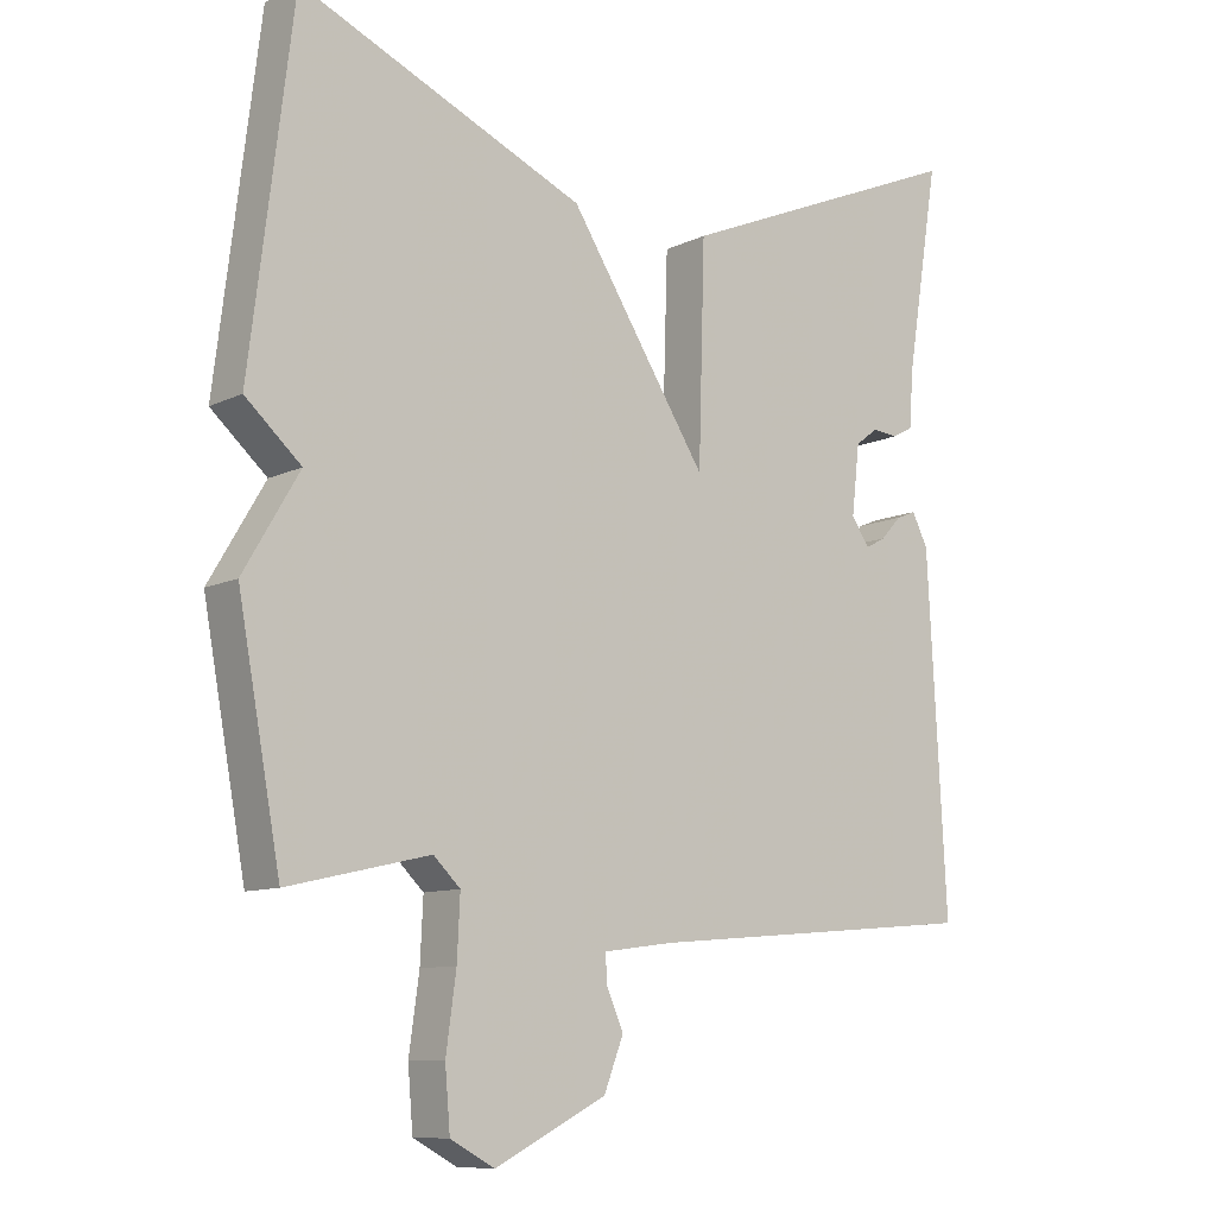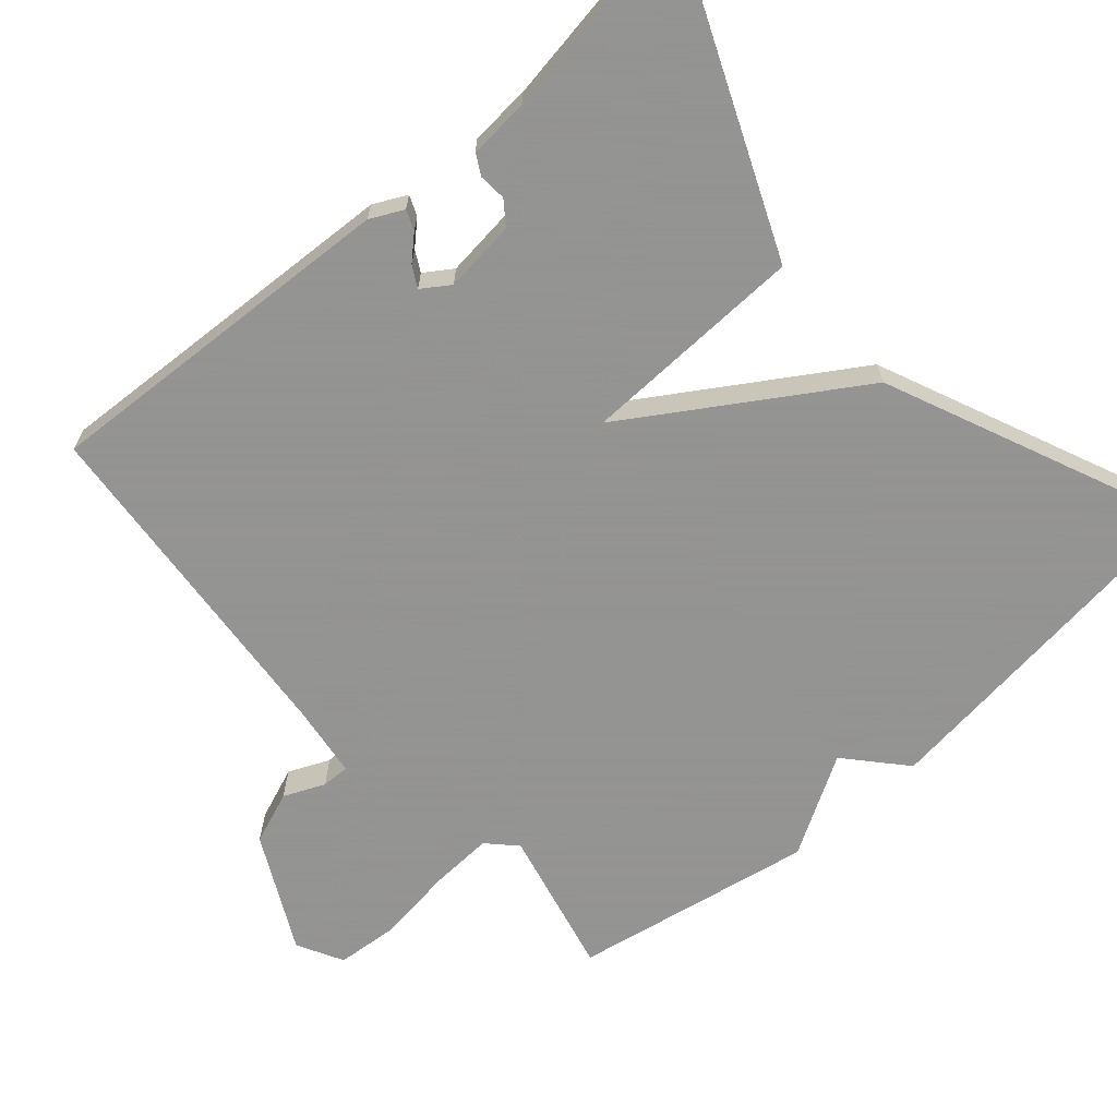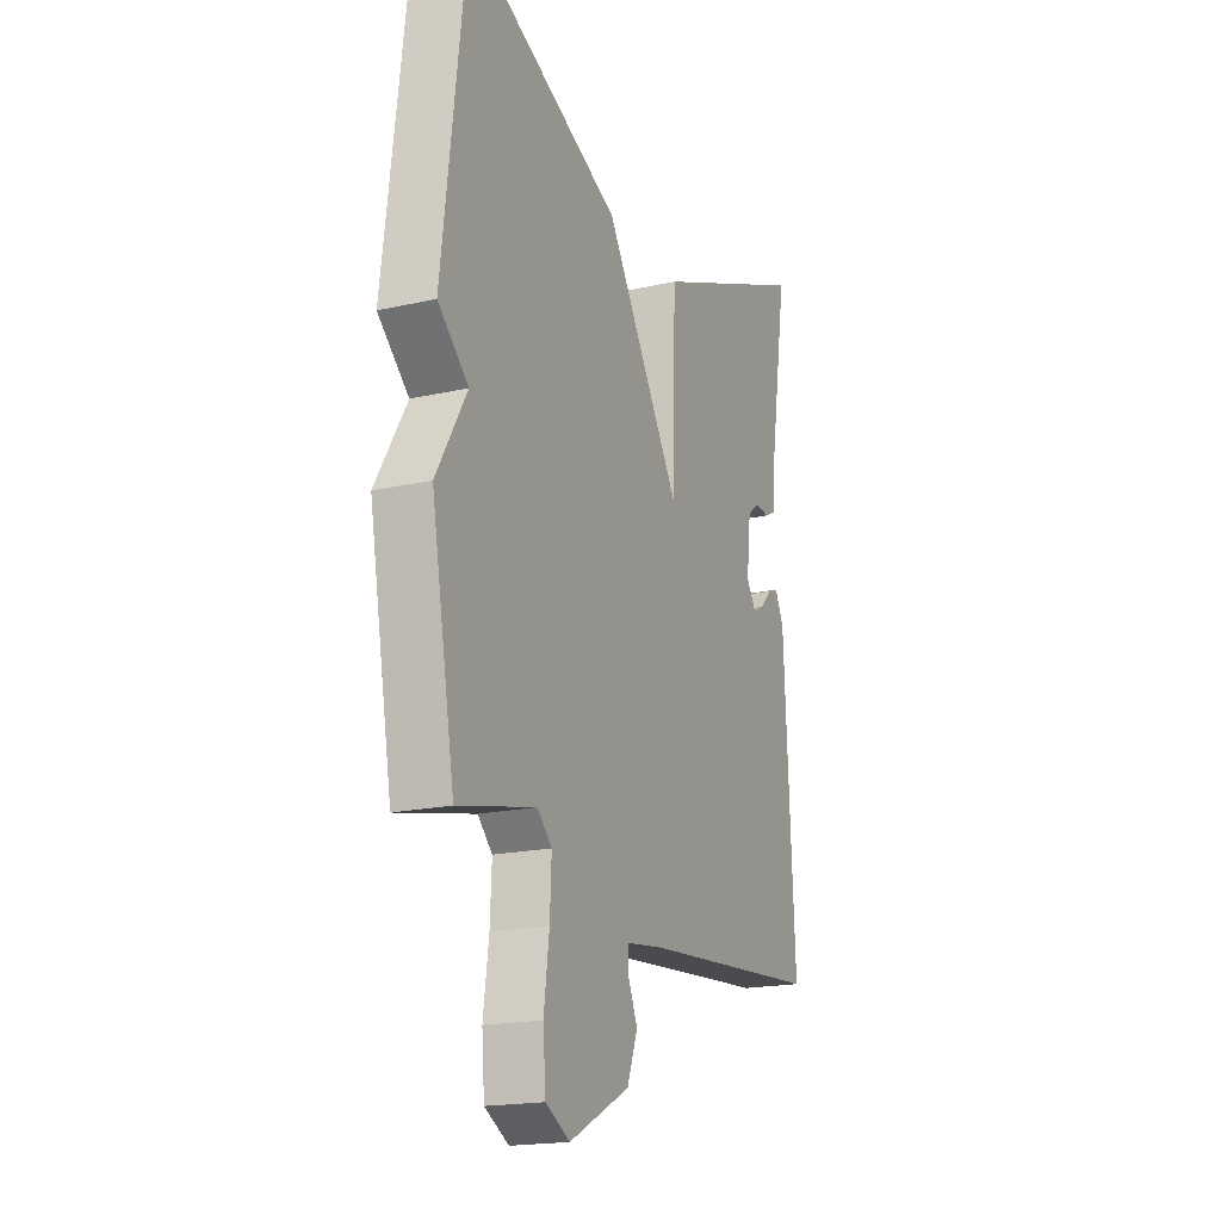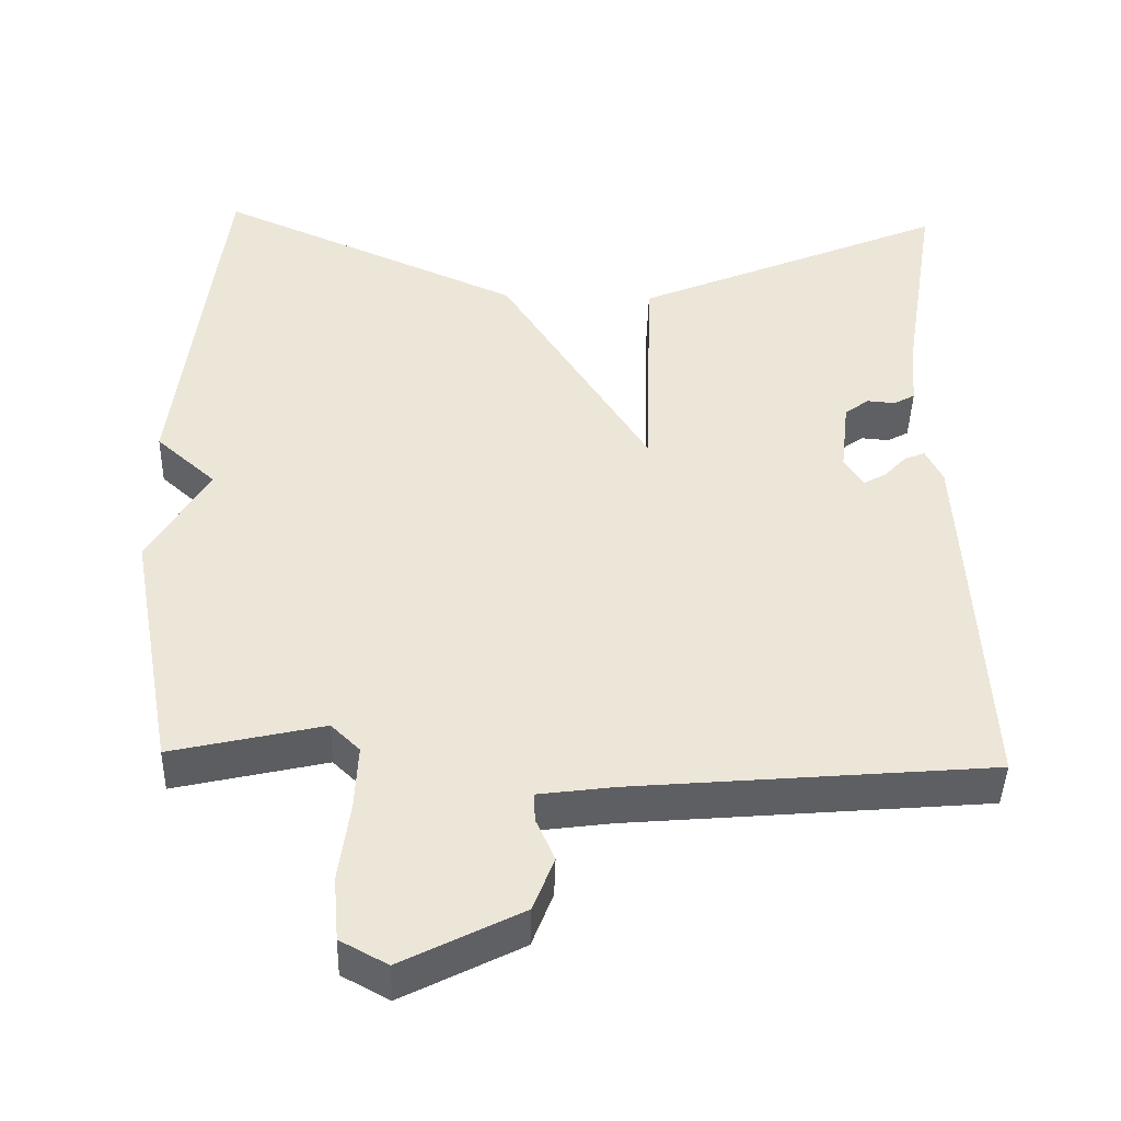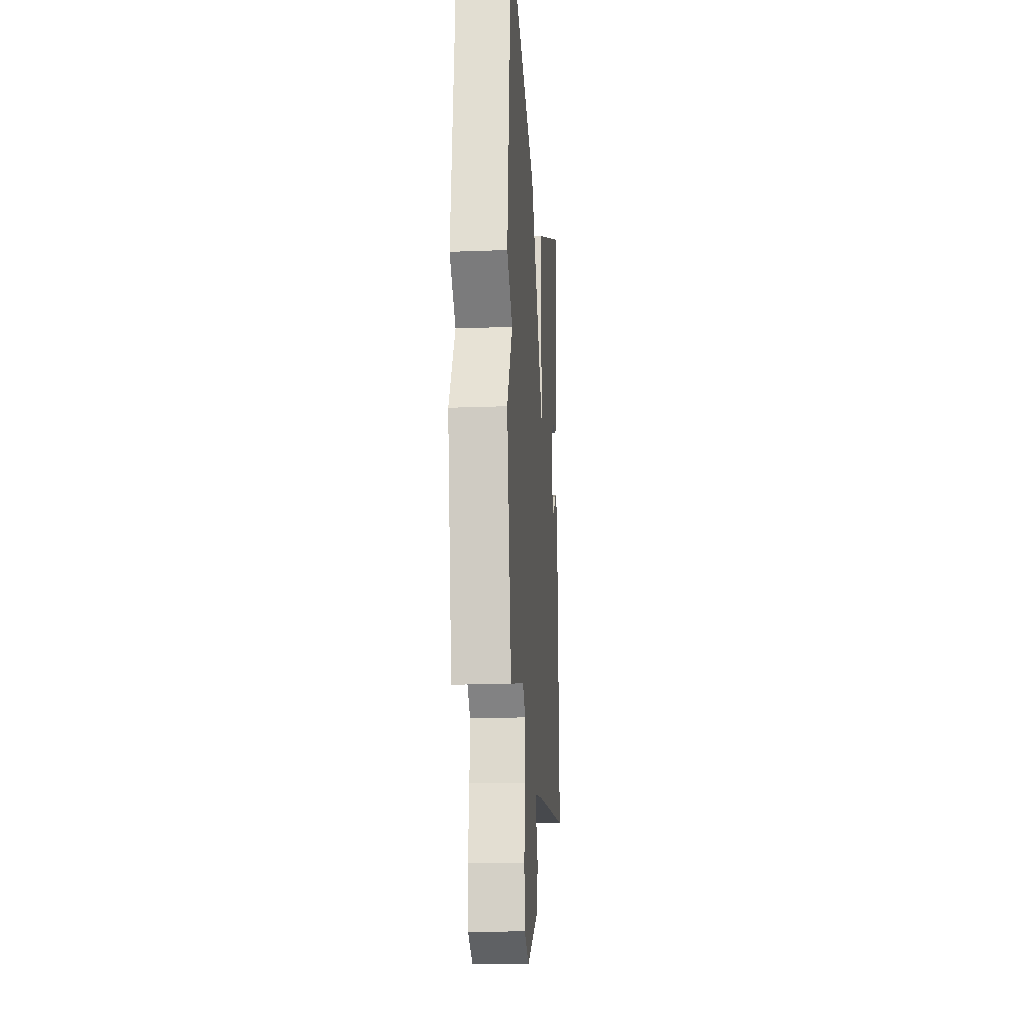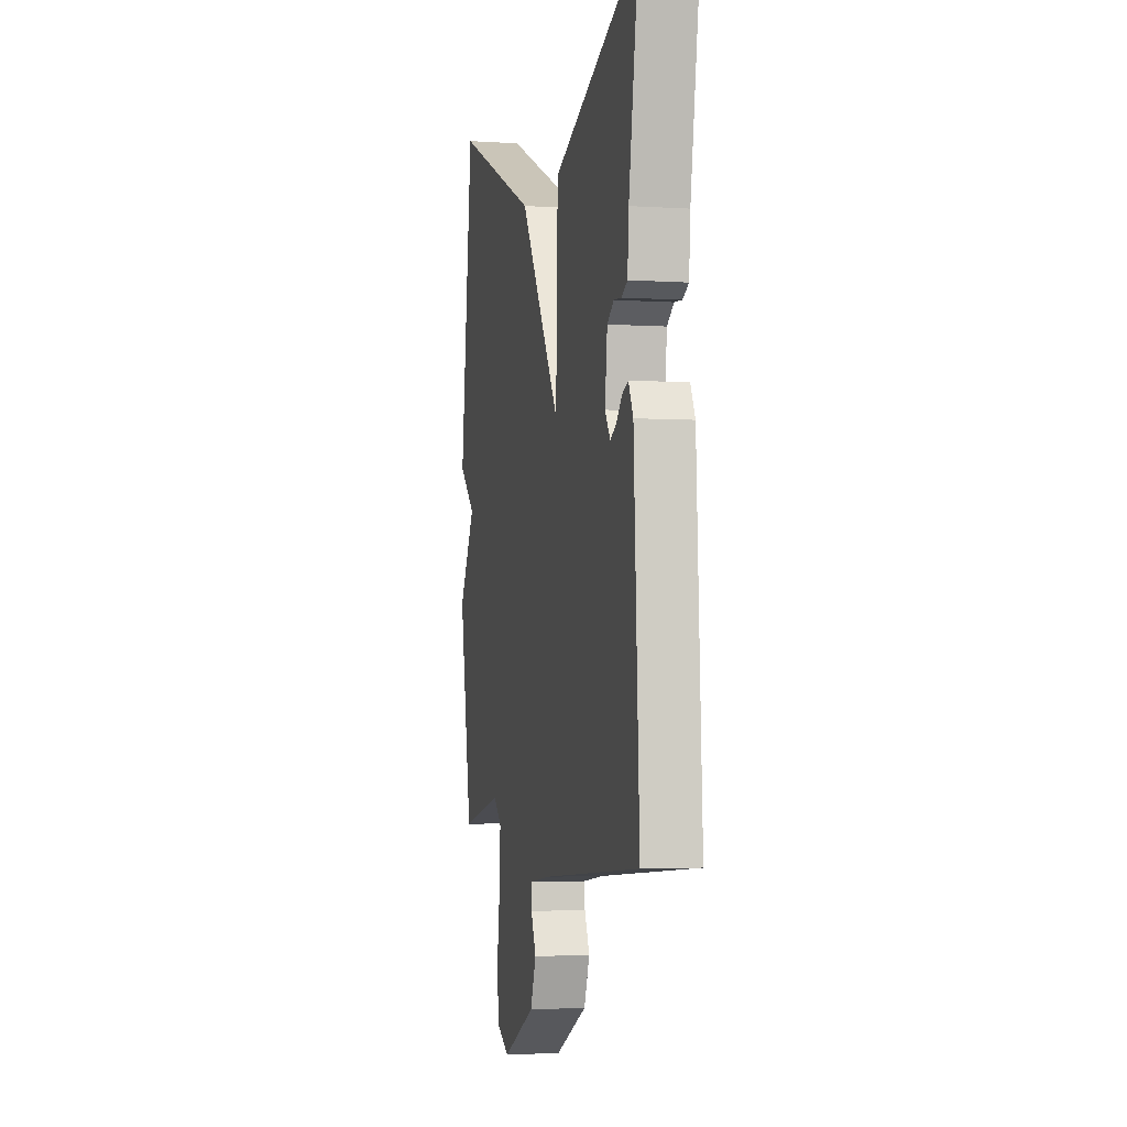
<metadata>
{"format":"obj","ext":"obj","renderer":"f3d","projection":"perspective","resolution":1024,"background":"white","views":[{"elev":-9.9,"azim":140.9,"up":"+Z"},{"elev":-66.9,"azim":-48.8,"up":"+Y"},{"elev":-18.7,"azim":113.4,"up":"+Z"},{"elev":-43.1,"azim":178.4,"up":"+Z"},{"elev":-17.0,"azim":94.4,"up":"+Z"},{"elev":-3.1,"azim":-102.6,"up":"+Z"}]}
</metadata>
<code>
v 0.5 0.07 -0.5
v 0.304 0.07 -0.455
v 0.267 0.07 -0.491
v 0.271 0.07 -0.575
v 0.285 0.07 -0.677
v 0.278 0.07 -0.76
v 0.217 0.07 -0.793
v 0.063 0.07 -0.715
v 0.036 0.07 -0.645
v 0.06 0.07 -0.59
v 0.061 0.07 -0.553
v -0.036 0.07 -0.54
v -0.5 0.07 -0.5
v -0.474 0.07 -0.016
v -0.452 0.07 0.028
v -0.425 0.07 0.017
v -0.396 0.07 -0.014
v -0.368 0.07 -0.029
v -0.343 0.07 0.008
v -0.354 0.07 0.104
v -0.385 0.07 0.127
v -0.421 0.07 0.124
v -0.449 0.07 0.139
v -0.455 0.07 0.22
v -0.5 0.07 0.5
v -0.094 0.07 0.328
v -0.085 0.07 0.028
v 0.106 0.07 0.328
v 0.5 0.07 0.5
v 0.559 0.07 0.022
v 0.482 0.07 -0.047
v 0.559 0.07 -0.178
v 0.5 0 -0.5
v 0.304 0 -0.455
v 0.267 0 -0.491
v 0.271 0 -0.575
v 0.285 0 -0.677
v 0.278 0 -0.76
v 0.217 0 -0.793
v 0.063 0 -0.715
v 0.036 0 -0.645
v 0.06 0 -0.59
v 0.061 0 -0.553
v -0.036 0 -0.54
v -0.5 0 -0.5
v -0.474 0 -0.016
v -0.452 0 0.028
v -0.425 0 0.017
v -0.396 0 -0.014
v -0.368 0 -0.029
v -0.343 0 0.008
v -0.354 0 0.104
v -0.385 0 0.127
v -0.421 0 0.124
v -0.449 0 0.139
v -0.455 0 0.22
v -0.5 0 0.5
v -0.094 0 0.328
v -0.085 0 0.028
v 0.106 0 0.328
v 0.5 0 0.5
v 0.559 0 0.022
v 0.482 0 -0.047
v 0.559 0 -0.178
f 31 32 1 2
f 29 30 31
f 28 29 31
f 27 28 31
f 27 31 2 3
f 24 25 26 27
f 24 27 3 4
f 21 22 23 24
f 20 21 24
f 20 24 4
f 4 5 6
f 20 4 6
f 19 20 6
f 18 19 6
f 17 18 6
f 15 16 17
f 14 15 17
f 13 14 17
f 12 13 17
f 11 12 17
f 11 17 6
f 6 7 8
f 11 6 8
f 10 11 8
f 8 9 10
f 34 33 64 63
f 63 62 61
f 63 61 60
f 63 60 59
f 35 34 63 59
f 59 58 57 56
f 36 35 59 56
f 56 55 54 53
f 56 53 52
f 36 56 52
f 38 37 36
f 38 36 52
f 38 52 51
f 38 51 50
f 38 50 49
f 49 48 47
f 49 47 46
f 49 46 45
f 49 45 44
f 49 44 43
f 38 49 43
f 40 39 38
f 40 38 43
f 40 43 42
f 42 41 40
f 1 33 34 2
f 2 34 35 3
f 3 35 36 4
f 4 36 37 5
f 5 37 38 6
f 6 38 39 7
f 7 39 40 8
f 8 40 41 9
f 9 41 42 10
f 10 42 43 11
f 11 43 44 12
f 12 44 45 13
f 13 45 46 14
f 14 46 47 15
f 15 47 48 16
f 16 48 49 17
f 17 49 50 18
f 18 50 51 19
f 19 51 52 20
f 20 52 53 21
f 21 53 54 22
f 22 54 55 23
f 23 55 56 24
f 24 56 57 25
f 25 57 58 26
f 26 58 59 27
f 27 59 60 28
f 28 60 61 29
f 29 61 62 30
f 30 62 63 31
f 31 63 64 32
f 32 64 33 1

</code>
